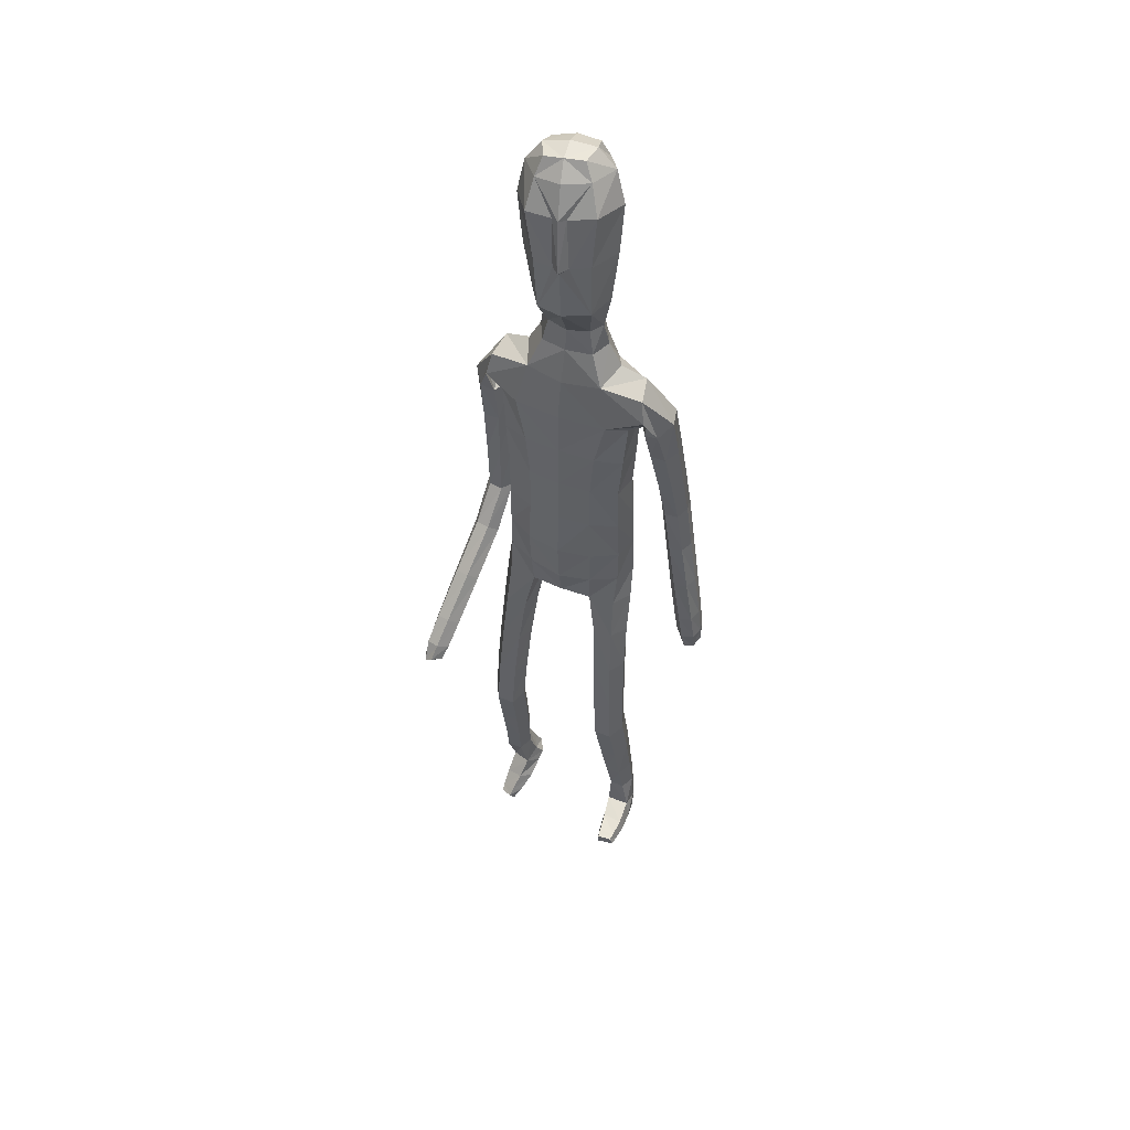
<metadata>
{"format":"obj","ext":"obj","renderer":"f3d","projection":"perspective","resolution":1024,"background":"white","views":[{"elev":51.1,"azim":24.2,"up":"+Y"}]}
</metadata>
<code>
o Group1
v -0.05033 3.141 -0.1981
v 0.2323 0.01411 -0.04986
v 0.1988 0.01629 -0.008321
v 0.1934 0.07272 -0.01529
v 0.2208 0.07004 -0.06151
v 0.275 0.01078 -0.03914
v 0.2483 0.01115 -0.009222
v 0.2699 0.07026 -0.05013
v 0.23 0.04125 0.2287
v 0.2259 0.04609 0.1998
v 0.2158 0.007793 0.187
v 0.2292 0.008839 0.2294
v 0.2793 0.03927 0.2227
v 0.2827 0.04227 0.1965
v 0.2902 0.008107 0.2197
v 0.4694 1.067 -0.169
v 0.4531 1.045 -0.1349
v 0.4132 1.063 -0.1723
v 0.4538 1.078 -0.1846
v 0.4681 1.123 -0.1658
v 0.4558 1.121 -0.1225
v 0.4623 1.125 -0.1948
v 0.2714 0.006591 0.1586
v 0.2818 0.07303 0.05199
v 0.2967 0.0103 0.06845
v 0.29 0.009647 0.004502
v 0.2881 0.07586 -0.002195
v 0.2871 0.05355 0.1362
v 0.2988 0.008502 0.1402
v 0.2826 0.1936 0.000706
v 0.2598 0.1915 0.05073
v 0.2059 0.1849 0.04509
v 0.2017 0.07572 0.05501
v 0.2157 0.05641 0.1305
v 0.1862 0.1851 -0.007511
v 0.2013 0.01096 0.03334
v 0.2029 0.005634 0.1094
v 0.4239 1.059 -0.1142
v 0.397 1.064 -0.1454
v 0.4139 1.116 -0.108
v 0.3811 1.12 -0.1407
v 0.02452 3.32 -0.1612
v 0.05504 3.261 -0.1711
v 0.04252 3.351 -0.09363
v 0.1045 3.289 -0.09449
v 0.1114 1.43 0.08513
v 0.1398 1.273 0.1071
v 0.2116 1.276 0.1114
v 0.2051 1.438 0.08259
v 0.2089 1.558 0.05937
v 0.1153 1.543 0.09652
v 0.1019 1.406 0.001961
v 0.1186 1.267 0.03531
v 0.1131 1.418 -0.06842
v 0.1126 1.54 -0.1117
v 0.2058 1.538 -0.08979
v 0.2056 1.414 -0.05982
v 0.1483 1.251 -0.02274
v 0.4004 1.113 -0.185
v 0.2685 0.005579 0.02477
v 0.2931 0.008026 0.1851
v 0.1212 2.497 -0.1142
v 0.08169 2.616 -0.1031
v 0.03372 3.349 -0.02381
v 0.0647 3.294 0.001515
v 0.1614 2.361 0.09653
v 0.2296 2.349 0.05521
v 0.2852 2.369 0.03299
v 0.2838 2.408 0.06551
v 0.1264 2.197 0.1018
v 0.2174 2.186 0.06465
v 0.1306 2.513 0.06668
v 0.2701 2.487 0.04476
v 0.3227 2.32 0.02716
v 0.3601 2.358 -0.02096
v 0.2529 2.519 -0.03494
v 0.1652 2.549 -0.02536
v 0.3472 2.375 -0.07433
v 0.3644 2.174 -0.07318
v 0.3567 2.187 -0.1168
v 0.2676 2.354 -0.09815
v 0.2418 2.428 -0.102
v 0.2815 2.18 -0.1297
v 0.3676 1.995 -0.1557
v 0.2971 1.989 -0.1614
v 0.2542 2.168 -0.07904
v 0.2326 2.333 -0.0445
v 0.2736 1.978 -0.1153
v 0.308 1.797 -0.195
v 0.2866 1.787 -0.1516
v 0.299 1.971 -0.07215
v 0.2805 2.159 -0.02749
v 0.3136 1.781 -0.1132
v 0.3089 1.59 -0.156
v 0.3375 1.595 -0.1183
v 0.3611 1.784 -0.1172
v 0.3486 1.974 -0.07391
v 0.384 1.601 -0.1248
v 0.3676 1.402 -0.1123
v 0.4133 1.409 -0.122
v 0.4034 1.603 -0.168
v 0.3816 1.794 -0.1597
v 0.4307 1.41 -0.166
v 0.4416 1.226 -0.1205
v 0.4559 1.227 -0.1653
v 0.4253 1.411 -0.2009
v 0.3985 1.604 -0.2041
v 0.4503 1.228 -0.1983
v 0.3787 1.215 -0.1874
v 0.354 1.398 -0.1931
v 0.3652 1.215 -0.1419
v 0.3371 1.397 -0.1478
v 0.3969 1.221 -0.1081
v 0.3284 1.592 -0.2011
v 0.3772 1.804 -0.1948
v 0.3727 1.985 -0.1175
v 0.3361 2.161 -0.02542
v 0.2733 2.307 0.01987
v 0.2803 2.367 -0.03907
v 0.2354 2.341 -0.03269
v 0.2066 2.386 -0.1114
v 0.2301 2.184 -0.02723
v 0.1908 2.19 -0.1133
v 0.2224 2.027 -0.01758
v 0.1841 2.025 -0.09739
v 0.2045 2.027 0.0681
v 0.206 1.856 0.06657
v 0.2312 1.857 -0.01691
v 0.1126 2.03 0.09828
v 0.1121 1.857 0.1021
v 0.1187 1.685 0.103
v 0.2105 1.692 0.05809
v 0.2334 1.693 -0.02424
v 0.2384 1.554 -0.0177
v 0.1997 1.687 -0.09451
v 0.2442 1.425 0.01223
v 0.2482 1.266 0.04762
v 0.2184 1.252 -0.01782
v 0.2544 1.087 0.07705
v 0.233 1.078 0.01182
v 0.2202 1.093 0.1364
v 0.2294 0.901 0.1553
v 0.2621 0.8988 0.09698
v 0.1548 1.091 0.1328
v 0.1659 0.8982 0.1534
v 0.1314 1.083 0.06998
v 0.1427 0.8927 0.09234
v 0.1661 1.076 0.01357
v 0.177 0.8905 0.03485
v 0.2413 0.8936 0.03266
v 0.2483 0.7191 0.04296
v 0.1861 0.7161 0.04484
v 0.2701 0.7065 0.1038
v 0.2749 0.5166 0.06132
v 0.2533 0.5282 0.002613
v 0.2393 0.6924 0.1602
v 0.2458 0.5039 0.117
v 0.1771 0.69 0.159
v 0.1858 0.5021 0.1154
v 0.1538 0.7018 0.101
v 0.1638 0.5134 0.05871
v 0.1937 0.5268 0.003332
v 0.2015 0.3412 -0.03118
v 0.1753 0.329 0.02036
v 0.2567 0.3423 -0.02891
v 0.2625 0.1947 -0.04846
v 0.2112 0.1913 -0.05442
v 0.2777 0.3324 0.02516
v 0.2518 0.3204 0.0777
v 0.1963 0.3177 0.07432
v 0.1118 1.69 -0.1264
v 0.108 1.857 -0.1305
v 0.1992 1.854 -0.09704
v 0.1019 2.028 -0.1348
v 0.1061 2.203 -0.1496
v 0.1078 2.371 -0.1462
v 0.09001 2.624 0.0371
v 0.1215 2.633 -0.02555
v 0.107 2.72 -0.01184
v 0.0744 2.713 0.02667
v 0.06413 2.726 -0.08878
v 0.07832 2.847 -0.1036
v 0.1314 2.846 -0.01008
v 0.08777 3 -0.1402
v 0.07977 3.157 -0.1697
v 0.1412 3.182 -0.0749
v 0.1414 3.017 -0.04039
v 0.1017 3.201 0.04576
v 0.09601 3.025 0.06971
v 0.1014 2.841 0.079
v 0.2642 0.004464 0.08631
v 0.03261 3.023 0.09866
v 0.01596 3.194 0.07721
v -0.05507 3.322 -0.1615
v -0.0547 3.257 -0.1853
v 5e-06 1.422 0.08509
v 1e-05 1.524 0.1082
v -3.2e-05 1.405 -0.01931
v -4e-06 1.554 -0.1173
v -5.7e-05 1.452 -0.0792
v 1.3e-05 2.612 -0.1431
v 1e-06 2.51 -0.1531
v -0.01889 3.294 0.04682
v -0.03119 3.351 -0.005216
v -0.04433 3.359 -0.08211
v 0 2.203 0.1121
v 1e-06 2.365 0.1124
v 1e-06 2.507 0.08815
v -0 1.857 0.1127
v -0 2.033 0.1092
v 6e-06 1.678 0.1189
v 0 1.859 -0.1401
v -0 1.695 -0.133
v 0 2.03 -0.1456
v 0 2.211 -0.1593
v 1e-06 2.38 -0.1664
v 0.000389 2.628 0.05624
v -0.0184 2.845 -0.1372
v -0.001509 2.729 -0.1299
v -0.03592 2.99 -0.1724
v -0.04911 3.141 -0.1983
v 0.01175 3.025 0.1362
v -0.004511 3.195 0.09761
v 0.01662 2.841 0.1234
v 0.002467 2.709 0.04728
v -0.1791 0.06741 -0.1005
v -0.1537 0.0552 -0.05582
v -0.1724 0.1016 -0.03097
v -0.1915 0.1164 -0.07851
v -0.217 0.04865 -0.1082
v -0.1965 0.03892 -0.0754
v -0.2373 0.09988 -0.08399
v -0.2228 -0.06973 0.1375
v -0.2173 -0.04827 0.1179
v -0.1912 -0.06803 0.09221
v -0.2093 -0.09509 0.1226
v -0.266 -0.08057 0.1154
v -0.2669 -0.06408 0.09465
v -0.2631 -0.1059 0.09424
v -0.4015 1.219 0.42
v -0.3842 1.227 0.459
v -0.3452 1.215 0.4183
v -0.3864 1.218 0.4001
v -0.4021 1.263 0.384
v -0.3894 1.291 0.4177
v -0.3965 1.245 0.3616
v -0.2375 -0.06705 0.05031
v -0.2595 0.0431 -0.006807
v -0.2501 -0.01891 -0.02904
v -0.2355 0.01906 -0.07882
v -0.261 0.07474 -0.04859
v -0.2676 -0.02179 0.04994
v -0.2607 -0.06211 0.02737
v -0.2829 0.1958 0.001517
v -0.2606 0.1922 0.05164
v -0.2071 0.1857 0.0467
v -0.1889 0.06445 0.02467
v -0.2031 0.002185 0.07038
v -0.1869 0.188 -0.005685
v -0.1593 0.02647 -0.0256
v -0.1685 -0.02179 0.03274
v -0.3553 1.251 0.4641
v -0.3288 1.235 0.4368
v -0.3472 1.298 0.4305
v -0.3148 1.279 0.4024
v -0.1295 3.31 -0.1359
v -0.1542 3.248 -0.1367
v -0.1288 3.341 -0.0655
v -0.1796 3.271 -0.04784
v -0.1114 1.431 0.0855
v -0.1399 1.274 0.1091
v -0.2116 1.277 0.1133
v -0.205 1.439 0.08299
v -0.2088 1.559 0.05871
v -0.1153 1.544 0.09601
v -0.1019 1.406 0.002567
v -0.1186 1.267 0.0373
v -0.1132 1.417 -0.0679
v -0.1127 1.539 -0.1121
v -0.2059 1.538 -0.09025
v -0.2056 1.414 -0.05919
v -0.1484 1.251 -0.02059
v -0.3342 1.244 0.375
v -0.2171 0.009814 -0.05735
v -0.2612 -0.0868 0.06528
v -0.1212 2.497 -0.1142
v -0.08169 2.616 -0.1031
v -0.09792 3.34 -0.002191
v -0.1123 3.283 0.03058
v -0.1614 2.361 0.09653
v -0.2297 2.35 0.05511
v -0.2852 2.372 0.03373
v -0.284 2.41 0.06573
v -0.1264 2.197 0.1018
v -0.2174 2.186 0.06465
v -0.1306 2.513 0.06668
v -0.2703 2.488 0.0444
v -0.3162 2.328 0.04931
v -0.3541 2.355 -0.004945
v -0.2531 2.519 -0.03562
v -0.1652 2.549 -0.02536
v -0.3407 2.363 -0.06012
v -0.3467 2.165 -0.02405
v -0.3384 2.17 -0.06904
v -0.2597 2.343 -0.07902
v -0.2419 2.427 -0.1023
v -0.2626 2.165 -0.07925
v -0.3372 1.973 -0.07317
v -0.2664 1.971 -0.07639
v -0.2361 2.164 -0.02661
v -0.2255 2.335 -0.02294
v -0.2436 1.97 -0.02865
v -0.2653 1.776 -0.07539
v -0.2446 1.775 -0.03048
v -0.2698 1.969 0.01464
v -0.2633 2.162 0.02525
v -0.2723 1.774 0.007995
v -0.2588 1.619 0.07308
v -0.2873 1.647 0.09857
v -0.3198 1.773 0.002589
v -0.3194 1.969 0.01136
v -0.334 1.646 0.09093
v -0.3107 1.508 0.2334
v -0.3567 1.505 0.2233
v -0.3538 1.618 0.05822
v -0.3396 1.774 -0.04133
v -0.3745 1.476 0.1903
v -0.3787 1.37 0.348
v -0.3934 1.341 0.3145
v -0.3694 1.453 0.1639
v -0.3491 1.595 0.03076
v -0.3881 1.319 0.2891
v -0.3161 1.319 0.3038
v -0.2976 1.451 0.1759
v -0.3022 1.349 0.3372
v -0.2803 1.48 0.2098
v -0.3338 1.376 0.3593
v -0.2787 1.589 0.03912
v -0.3347 1.778 -0.07756
v -0.3428 1.97 -0.03385
v -0.319 2.162 0.02585
v -0.2661 2.317 0.04485
v -0.2801 2.368 -0.03806
v -0.2355 2.342 -0.03275
v -0.2066 2.386 -0.1114
v -0.2301 2.184 -0.02724
v -0.1908 2.19 -0.1133
v -0.2224 2.027 -0.01758
v -0.1841 2.025 -0.09739
v -0.2045 2.027 0.0681
v -0.206 1.856 0.06645
v -0.2312 1.857 -0.017
v -0.1126 2.03 0.09828
v -0.1121 1.857 0.1021
v -0.1187 1.685 0.1027
v -0.2105 1.692 0.05763
v -0.2333 1.693 -0.02469
v -0.2384 1.554 -0.0183
v -0.1997 1.687 -0.09491
v -0.2442 1.425 0.01277
v -0.2482 1.267 0.04967
v -0.2185 1.252 -0.01564
v -0.2545 1.088 0.08082
v -0.2331 1.078 0.01567
v -0.2203 1.095 0.1401
v -0.2295 0.9025 0.1609
v -0.2623 0.8998 0.1026
v -0.1549 1.093 0.1365
v -0.166 0.8997 0.1589
v -0.1315 1.084 0.07372
v -0.1428 0.8937 0.0979
v -0.1662 1.077 0.0174
v -0.1772 0.8909 0.04045
v -0.2415 0.894 0.03829
v -0.2485 0.7211 0.05042
v -0.1863 0.7181 0.05231
v -0.2703 0.7077 0.111
v -0.275 0.5183 0.06614
v -0.2534 0.5307 0.007605
v -0.2396 0.6929 0.1673
v -0.246 0.5049 0.1217
v -0.1773 0.6905 0.1661
v -0.186 0.5032 0.1201
v -0.1541 0.7031 0.1083
v -0.1639 0.5152 0.06358
v -0.1938 0.5293 0.008355
v -0.2015 0.3442 -0.02855
v -0.1753 0.3314 0.02285
v -0.2568 0.3452 -0.02631
v -0.2628 0.1981 -0.0471
v -0.2117 0.1955 -0.0523
v -0.2778 0.3346 0.02761
v -0.2519 0.322 0.08001
v -0.1964 0.3193 0.07665
v -0.1118 1.689 -0.1267
v -0.108 1.857 -0.1305
v -0.1992 1.854 -0.0971
v -0.1019 2.028 -0.1348
v -0.1061 2.203 -0.1496
v -0.1078 2.371 -0.1462
v -0.0898 2.624 0.03721
v -0.1213 2.633 -0.02523
v -0.1042 2.718 -0.007014
v -0.07034 2.712 0.02967
v -0.06458 2.725 -0.08661
v -0.102 2.837 -0.07729
v -0.1267 2.833 0.0258
v -0.1432 2.985 -0.1023
v -0.1643 3.142 -0.1296
v -0.1948 3.161 -0.01971
v -0.1638 2.998 0.009729
v -0.1216 3.187 0.08242
v -0.08743 3.014 0.09959
v -0.07433 2.832 0.1028
v -0.2206 -0.02529 -0.006726
v -0.01896 3.02 0.1069
v -0.03014 3.191 0.08478
v 0.009665 3.011 0.1202
f 2 3 5
f 2 6 3
f 2 5 6
f 9 10 11
f 9 13 14
f 9 12 15
f 16 17 19
f 16 20 17
f 16 19 22
f 12 11 23
f 24 25 27
f 24 28 29
f 24 27 30
f 24 31 32
f 24 33 28
f 33 32 4
f 33 4 3
f 33 36 34
f 38 39 17
f 38 40 41
f 38 17 40
f 42 43 194
f 42 44 43
f 46 47 48
f 46 49 50
f 46 52 47
f 46 51 196
f 46 196 198
f 54 55 57
f 54 200 199
f 54 52 200
f 54 58 53
f 19 18 22
f 7 60 3
f 7 6 60
f 61 14 13
f 61 29 14
f 61 15 23
f 62 202 201
f 39 41 18
f 64 204 65
f 64 44 204
f 64 65 45
f 66 67 68
f 66 70 67
f 66 207 206
f 66 72 208
f 66 69 72
f 73 69 74
f 73 76 72
f 73 75 76
f 78 75 79
f 78 81 76
f 78 80 83
f 83 80 85
f 83 86 81
f 83 85 88
f 88 85 90
f 88 91 86
f 88 90 93
f 93 90 95
f 93 96 91
f 93 95 98
f 98 95 100
f 98 101 102
f 98 100 103
f 103 100 105
f 103 106 107
f 103 105 106
f 108 105 20
f 108 109 106
f 108 22 59
f 109 111 112
f 109 59 111
f 111 113 112
f 111 41 40
f 113 104 99
f 113 40 21
f 112 94 114
f 112 99 94
f 114 107 110
f 114 89 115
f 114 94 89
f 115 102 101
f 115 84 102
f 115 89 84
f 116 97 102
f 116 79 117
f 116 84 80
f 117 92 97
f 117 74 92
f 117 79 75
f 118 87 92
f 118 68 87
f 118 74 68
f 119 82 87
f 119 120 82
f 119 68 67
f 120 122 121
f 120 67 71
f 122 124 123
f 122 71 126
f 126 127 128
f 126 129 127
f 126 71 129
f 129 210 130
f 129 70 210
f 209 211 130
f 211 197 131
f 131 132 130
f 131 51 132
f 132 133 127
f 132 50 133
f 134 56 133
f 134 136 56
f 134 50 49
f 136 137 57
f 136 49 48
f 137 139 138
f 137 48 139
f 141 142 139
f 141 144 142
f 141 48 47
f 144 146 145
f 144 47 53
f 146 148 149
f 146 53 148
f 148 140 150
f 148 58 140
f 150 151 152
f 150 143 153
f 150 140 143
f 153 154 155
f 153 156 154
f 153 143 156
f 156 158 157
f 156 142 145
f 158 160 161
f 158 145 147
f 160 152 161
f 160 147 149
f 162 163 164
f 162 155 165
f 162 152 155
f 165 166 167
f 165 168 166
f 165 155 168
f 168 169 30
f 168 154 169
f 169 170 32
f 169 157 170
f 170 164 35
f 170 159 161
f 166 8 167
f 166 30 8
f 167 35 164
f 167 5 35
f 138 58 54
f 135 171 172
f 135 56 171
f 135 173 128
f 171 213 212
f 171 55 213
f 212 214 172
f 214 215 174
f 215 216 175
f 175 123 125
f 175 176 121
f 174 125 173
f 173 125 128
f 104 21 20
f 72 177 217
f 72 77 178
f 178 179 177
f 178 63 179
f 178 77 62
f 181 182 179
f 181 219 218
f 181 63 219
f 218 220 182
f 220 1 184
f 1 195 185
f 185 186 184
f 185 43 45
f 186 188 189
f 186 45 188
f 188 193 192
f 188 65 193
f 222 418 192
f 224 225 180
f 225 217 177
f 190 183 187
f 190 180 179
f 187 183 184
f 205 44 194
f 216 202 62
f 62 82 176
f 62 77 82
f 60 191 37
f 60 26 191
f 191 23 11
f 191 25 23
f 37 11 10
f 34 10 14
f 26 6 8
f 193 223 222
f 418 224 190
f 226 229 228
f 226 227 230
f 226 230 229
f 233 236 235
f 233 234 238
f 233 237 239
f 240 243 241
f 240 241 244
f 240 244 246
f 236 239 247
f 248 251 249
f 248 249 253
f 248 255 254
f 248 257 256
f 248 252 257
f 257 228 259
f 257 260 227
f 257 258 260
f 262 241 263
f 262 263 265
f 262 264 241
f 266 194 267
f 266 267 268
f 270 273 272
f 270 275 274
f 270 271 276
f 270 196 275
f 270 276 198
f 278 281 279
f 278 279 199
f 278 200 276
f 278 276 277
f 243 246 242
f 231 227 284
f 231 284 230
f 285 239 237
f 285 238 253
f 285 253 247
f 286 287 201
f 263 242 265
f 288 289 204
f 288 204 268
f 288 268 269
f 290 293 292
f 290 291 294
f 290 294 206
f 290 207 208
f 290 296 293
f 297 299 298
f 297 296 300
f 297 300 299
f 302 304 303
f 302 300 305
f 302 305 307
f 307 309 304
f 307 305 310
f 307 310 312
f 312 314 309
f 312 310 315
f 312 315 317
f 317 319 314
f 317 315 320
f 317 320 322
f 322 324 319
f 322 320 326
f 322 325 327
f 327 329 324
f 327 325 331
f 327 330 329
f 332 246 244
f 332 330 333
f 332 333 283
f 333 334 336
f 333 335 283
f 335 336 337
f 335 337 264
f 337 323 328
f 337 328 245
f 336 334 338
f 336 318 323
f 338 334 331
f 338 331 339
f 338 313 318
f 339 331 325
f 339 326 308
f 339 308 313
f 340 326 321
f 340 321 341
f 340 303 304
f 341 321 316
f 341 316 298
f 341 298 299
f 342 316 311
f 342 311 343
f 342 292 293
f 343 311 306
f 343 306 344
f 343 344 291
f 344 345 346
f 344 346 291
f 346 347 348
f 346 348 350
f 350 348 352
f 350 351 353
f 350 353 295
f 353 354 210
f 353 210 294
f 209 354 211
f 211 355 197
f 355 354 356
f 355 356 275
f 356 351 357
f 356 357 358
f 358 357 280
f 358 280 360
f 358 360 273
f 360 281 361
f 360 361 272
f 361 362 363
f 361 363 272
f 365 363 366
f 365 366 368
f 365 368 271
f 368 369 370
f 368 370 277
f 370 371 373
f 370 372 277
f 372 373 374
f 372 364 282
f 374 373 376
f 374 375 377
f 374 367 364
f 377 375 379
f 377 378 380
f 377 380 367
f 380 381 382
f 380 382 369
f 382 383 385
f 382 384 371
f 384 385 376
f 384 376 373
f 386 385 388
f 386 387 389
f 386 379 376
f 389 387 390
f 389 390 392
f 389 392 379
f 392 254 393
f 392 393 378
f 393 255 256
f 393 394 381
f 394 256 259
f 394 388 385
f 390 391 229
f 390 232 254
f 391 387 388
f 391 259 228
f 362 281 278
f 359 397 396
f 359 395 280
f 359 357 352
f 395 396 212
f 395 213 279
f 212 396 214
f 214 398 215
f 215 399 216
f 399 398 349
f 399 347 345
f 398 396 397
f 397 352 349
f 328 329 244
f 296 208 217
f 296 401 402
f 402 401 404
f 402 403 287
f 402 287 286
f 405 403 407
f 405 406 219
f 405 219 201
f 218 406 220
f 220 408 221
f 221 409 195
f 409 408 410
f 409 410 269
f 410 411 413
f 410 412 269
f 412 413 416
f 412 417 289
f 222 416 418
f 224 414 404
f 225 404 401
f 414 413 411
f 414 407 403
f 411 408 407
f 205 194 268
f 216 400 286
f 286 400 306
f 286 306 301
f 284 260 261
f 284 415 250
f 415 261 235
f 415 247 249
f 261 258 234
f 258 252 238
f 250 251 232
f 417 416 222
f 224 418 414
f 3 4 5
f 6 7 3
f 5 8 6
f 12 9 11
f 10 9 14
f 13 9 15
f 17 18 19
f 20 21 17
f 20 16 22
f 15 12 23
f 25 26 27
f 25 24 29
f 31 24 30
f 33 24 32
f 33 34 28
f 32 35 4
f 36 33 3
f 36 37 34
f 39 18 17
f 39 38 41
f 17 21 40
f 43 195 194
f 44 45 43
f 49 46 48
f 51 46 50
f 52 53 47
f 51 197 196
f 52 46 198
f 55 56 57
f 55 54 199
f 52 198 200
f 52 54 53
f 18 59 22
f 60 36 3
f 6 26 60
f 15 61 13
f 29 28 14
f 29 61 23
f 63 62 201
f 41 59 18
f 204 203 65
f 44 205 204
f 44 64 45
f 69 66 68
f 70 71 67
f 70 66 206
f 207 66 208
f 69 73 72
f 75 73 74
f 76 77 72
f 75 78 76
f 80 78 79
f 81 82 76
f 81 78 83
f 80 84 85
f 86 87 81
f 86 83 88
f 85 89 90
f 91 92 86
f 91 88 93
f 90 94 95
f 96 97 91
f 96 93 98
f 95 99 100
f 96 98 102
f 101 98 103
f 100 104 105
f 101 103 107
f 105 108 106
f 22 108 20
f 109 110 106
f 109 108 59
f 110 109 112
f 59 41 111
f 113 99 112
f 113 111 40
f 104 100 99
f 104 113 21
f 110 112 114
f 99 95 94
f 107 106 110
f 107 114 115
f 94 90 89
f 107 115 101
f 84 116 102
f 89 85 84
f 97 96 102
f 97 116 117
f 79 116 80
f 92 91 97
f 74 118 92
f 74 117 75
f 87 86 92
f 68 119 87
f 74 69 68
f 82 81 87
f 120 121 82
f 120 119 67
f 122 123 121
f 122 120 71
f 124 125 123
f 124 122 126
f 124 126 128
f 129 130 127
f 71 70 129
f 210 209 130
f 70 206 210
f 211 131 130
f 197 51 131
f 132 127 130
f 51 50 132
f 133 128 127
f 50 134 133
f 56 135 133
f 136 57 56
f 136 134 49
f 137 138 57
f 137 136 48
f 139 140 138
f 48 141 139
f 142 143 139
f 144 145 142
f 144 141 47
f 146 147 145
f 146 144 53
f 147 146 149
f 53 58 148
f 149 148 150
f 58 138 140
f 149 150 152
f 151 150 153
f 140 139 143
f 151 153 155
f 156 157 154
f 143 142 156
f 158 159 157
f 158 156 145
f 159 158 161
f 160 158 147
f 152 162 161
f 152 160 149
f 161 162 164
f 163 162 165
f 152 151 155
f 163 165 167
f 168 30 166
f 155 154 168
f 169 31 30
f 154 157 169
f 31 169 32
f 157 159 170
f 32 170 35
f 164 170 161
f 8 5 167
f 30 27 8
f 163 167 164
f 5 4 35
f 57 138 54
f 173 135 172
f 56 55 171
f 133 135 128
f 172 171 212
f 55 199 213
f 214 174 172
f 215 175 174
f 216 176 175
f 174 175 125
f 123 175 121
f 172 174 173
f 125 124 128
f 105 104 20
f 208 72 217
f 177 72 178
f 179 180 177
f 63 181 179
f 63 178 62
f 182 183 179
f 182 181 218
f 63 201 219
f 220 184 182
f 1 185 184
f 195 43 185
f 186 187 184
f 186 185 45
f 187 186 189
f 45 65 188
f 189 188 192
f 65 203 223
f 193 65 223
f 190 224 180
f 180 225 177
f 189 190 187
f 183 190 179
f 183 182 184
f 44 42 194
f 176 216 62
f 82 121 176
f 77 76 82
f 36 60 37
f 26 25 191
f 37 191 11
f 25 29 23
f 34 37 10
f 28 34 14
f 27 26 8
f 192 193 222
f 192 418 190
f 189 192 190
f 227 226 228
f 227 231 230
f 230 232 229
f 234 233 235
f 237 233 238
f 236 233 239
f 243 242 241
f 241 245 244
f 243 240 246
f 235 236 247
f 251 250 249
f 252 248 253
f 251 248 254
f 255 248 256
f 252 258 257
f 256 257 259
f 228 257 227
f 258 261 260
f 241 242 263
f 264 262 265
f 264 245 241
f 194 195 267
f 267 269 268
f 271 270 272
f 273 270 274
f 271 277 276
f 196 197 275
f 196 270 198
f 281 280 279
f 200 278 199
f 200 198 276
f 282 278 277
f 246 283 242
f 227 260 284
f 284 250 230
f 238 285 237
f 238 252 253
f 239 285 247
f 202 286 201
f 242 283 265
f 289 203 204
f 204 205 268
f 289 288 269
f 291 290 292
f 291 295 294
f 207 290 206
f 296 290 208
f 296 297 293
f 293 297 298
f 296 301 300
f 300 302 299
f 299 302 303
f 300 306 305
f 304 302 307
f 309 308 304
f 305 311 310
f 309 307 312
f 314 313 309
f 310 316 315
f 314 312 317
f 319 318 314
f 315 321 320
f 319 317 322
f 324 323 319
f 325 322 326
f 324 322 327
f 329 328 324
f 330 327 331
f 330 332 329
f 329 332 244
f 330 334 333
f 246 332 283
f 335 333 336
f 335 265 283
f 336 323 337
f 265 335 264
f 323 324 328
f 264 337 245
f 318 336 338
f 318 319 323
f 334 330 331
f 313 338 339
f 313 314 318
f 326 339 325
f 326 340 308
f 308 309 313
f 326 320 321
f 303 340 341
f 308 340 304
f 321 315 316
f 316 342 298
f 303 341 299
f 316 310 311
f 292 342 343
f 298 342 293
f 311 305 306
f 306 345 344
f 292 343 291
f 345 347 346
f 346 295 291
f 347 349 348
f 295 346 350
f 351 350 352
f 351 354 353
f 353 294 295
f 354 209 210
f 210 206 294
f 354 355 211
f 355 275 197
f 354 351 356
f 356 274 275
f 351 352 357
f 274 356 358
f 357 359 280
f 280 281 360
f 274 358 273
f 281 362 361
f 273 360 272
f 362 364 363
f 363 365 272
f 363 367 366
f 366 369 368
f 272 365 271
f 369 371 370
f 271 368 277
f 372 370 373
f 372 282 277
f 364 372 374
f 364 362 282
f 375 374 376
f 367 374 377
f 367 363 364
f 378 377 379
f 378 381 380
f 380 366 367
f 381 383 382
f 366 380 369
f 384 382 385
f 369 382 371
f 385 386 376
f 371 384 373
f 387 386 388
f 379 386 389
f 379 375 376
f 387 391 390
f 390 254 392
f 392 378 379
f 254 255 393
f 393 381 378
f 394 393 256
f 394 383 381
f 388 394 259
f 383 394 385
f 232 390 229
f 232 251 254
f 259 391 388
f 229 391 228
f 282 362 278
f 395 359 396
f 395 279 280
f 397 359 352
f 213 395 212
f 213 199 279
f 396 398 214
f 398 399 215
f 399 400 216
f 347 399 349
f 400 399 345
f 349 398 397
f 352 348 349
f 245 328 244
f 401 296 217
f 301 296 402
f 403 402 404
f 403 405 287
f 301 402 286
f 406 405 407
f 406 218 219
f 287 405 201
f 406 408 220
f 408 409 221
f 409 267 195
f 408 411 410
f 267 409 269
f 412 410 413
f 412 289 269
f 417 412 416
f 417 223 289
f 223 203 289
f 225 224 404
f 217 225 401
f 407 414 411
f 404 414 403
f 408 406 407
f 194 266 268
f 202 216 286
f 400 345 306
f 306 300 301
f 415 284 261
f 415 249 250
f 247 415 235
f 247 253 249
f 235 261 234
f 234 258 238
f 230 250 232
f 223 417 222
f 418 416 414
f 416 413 414

</code>
